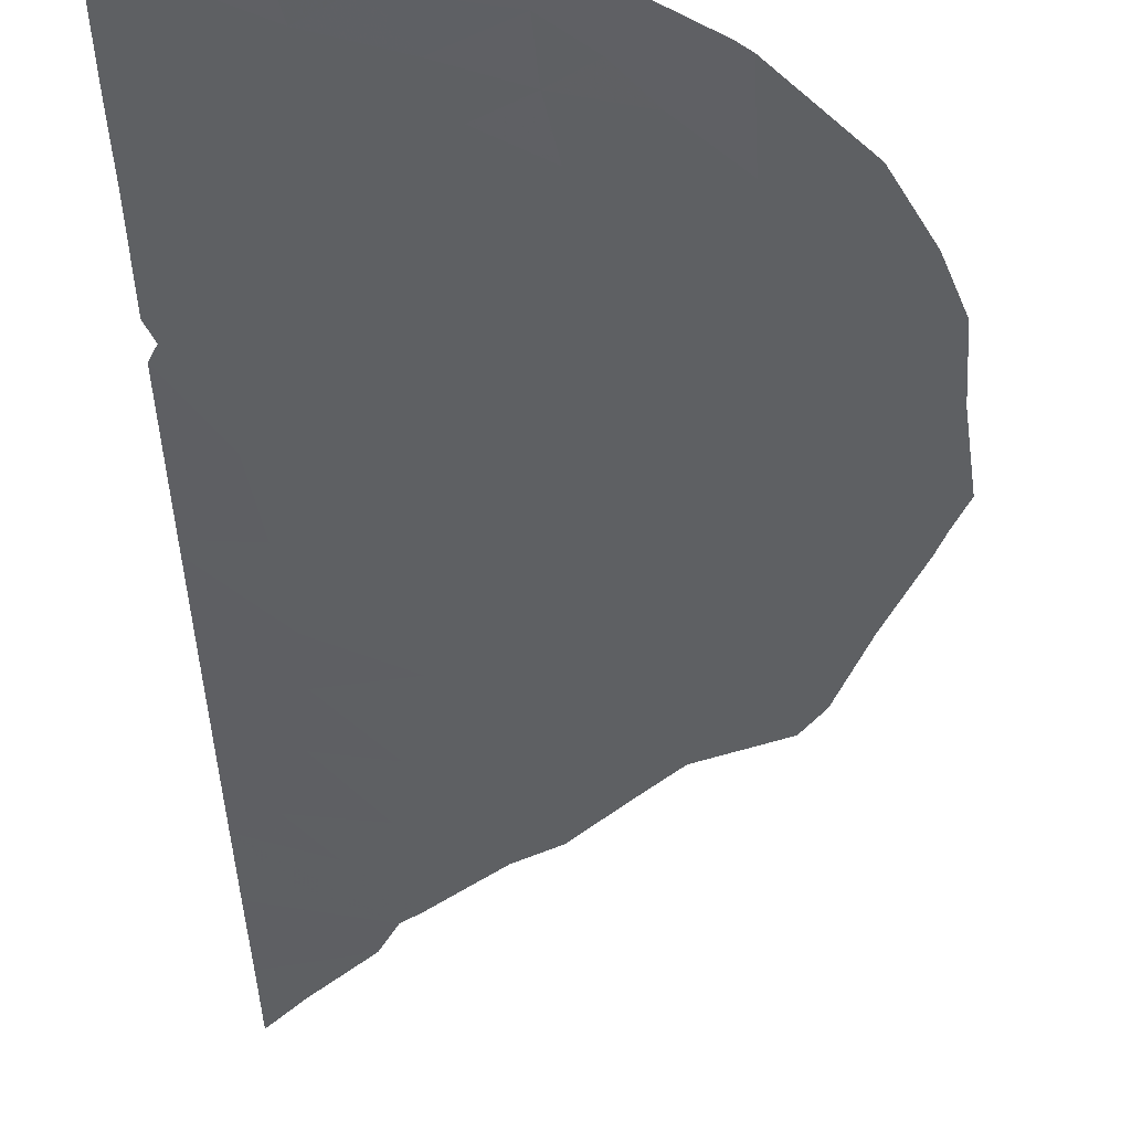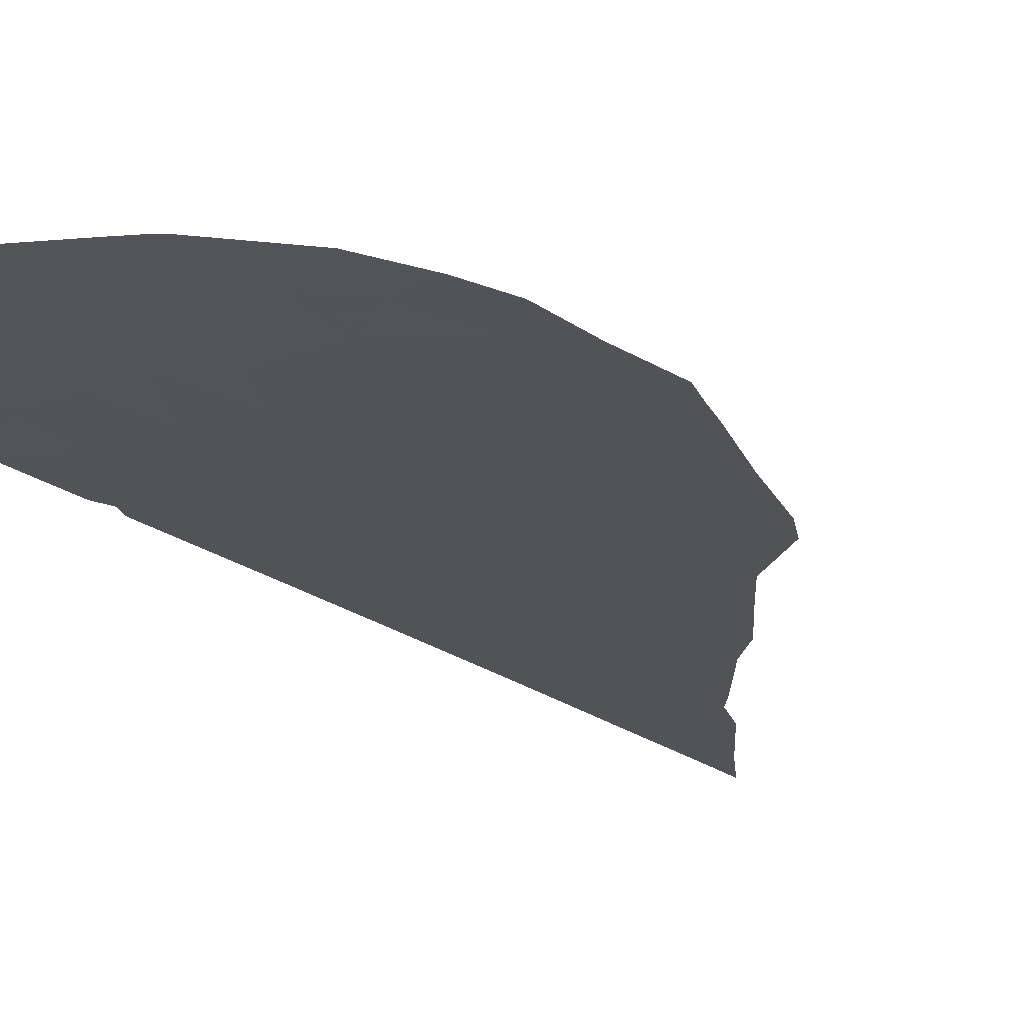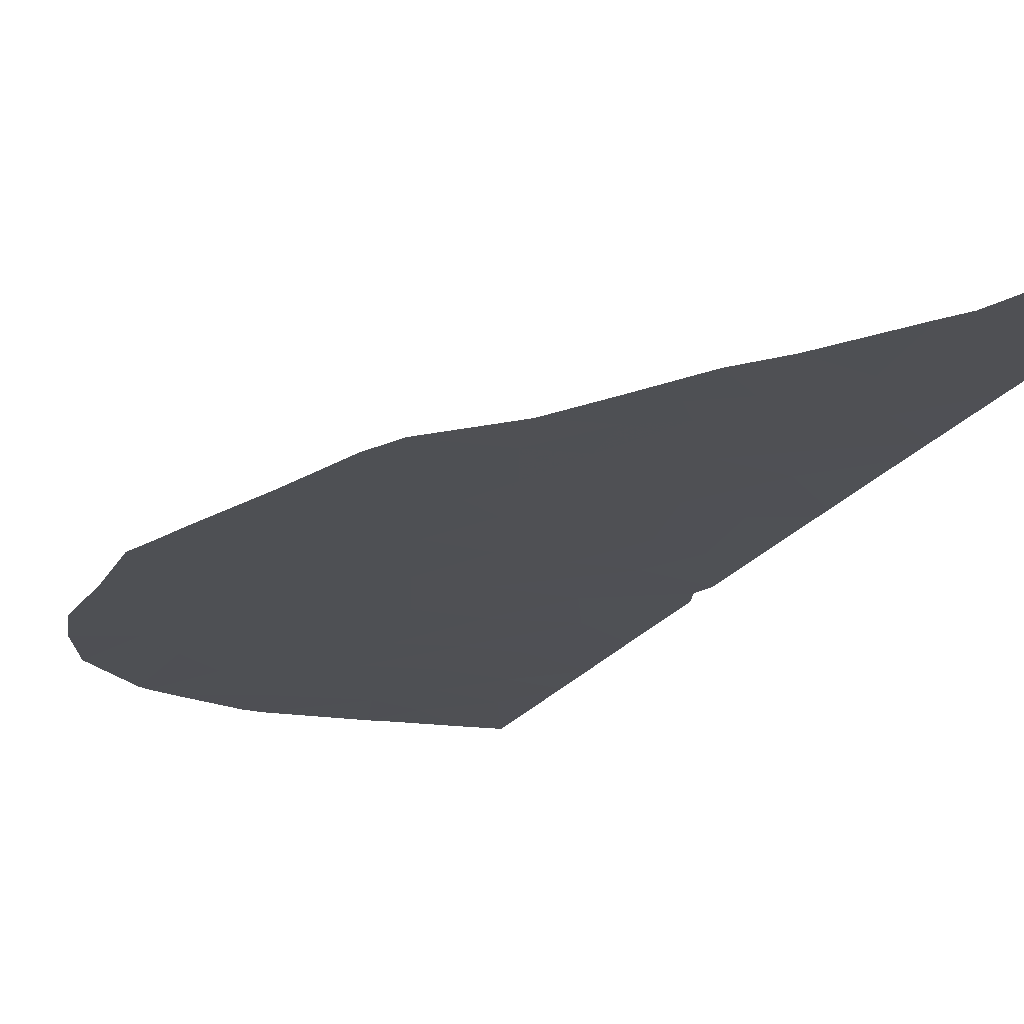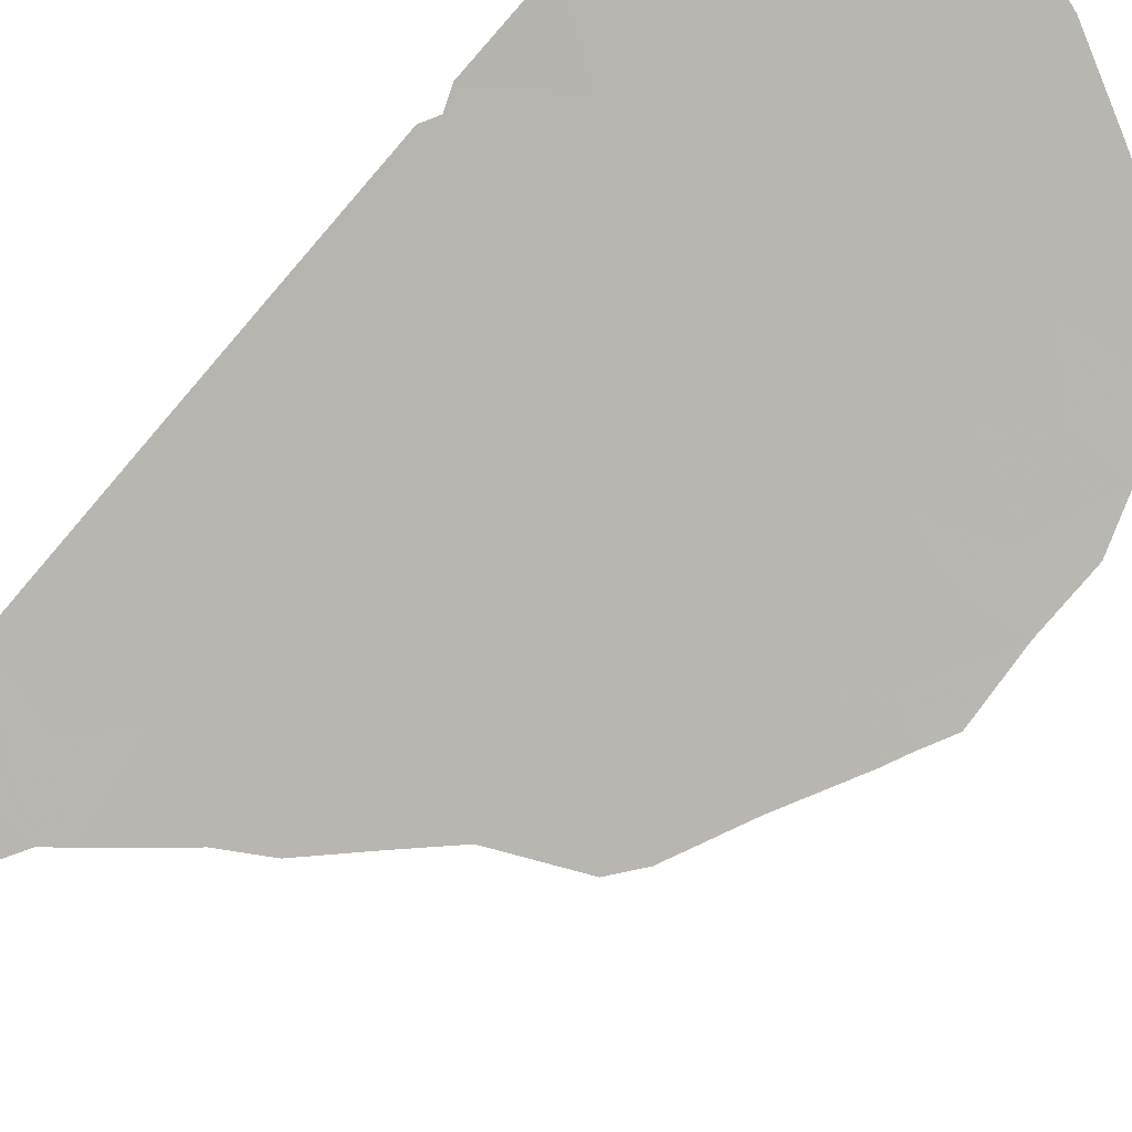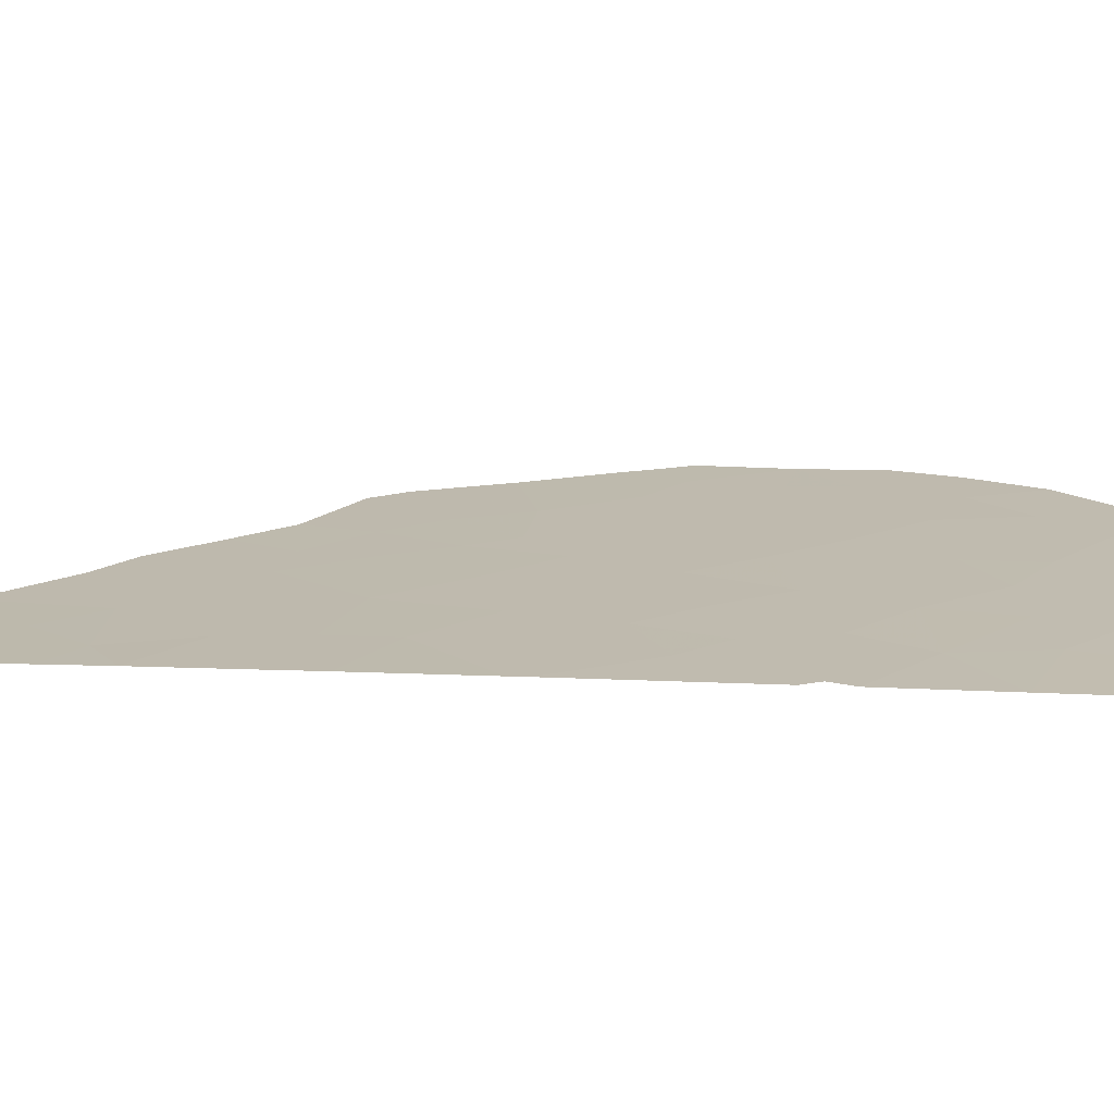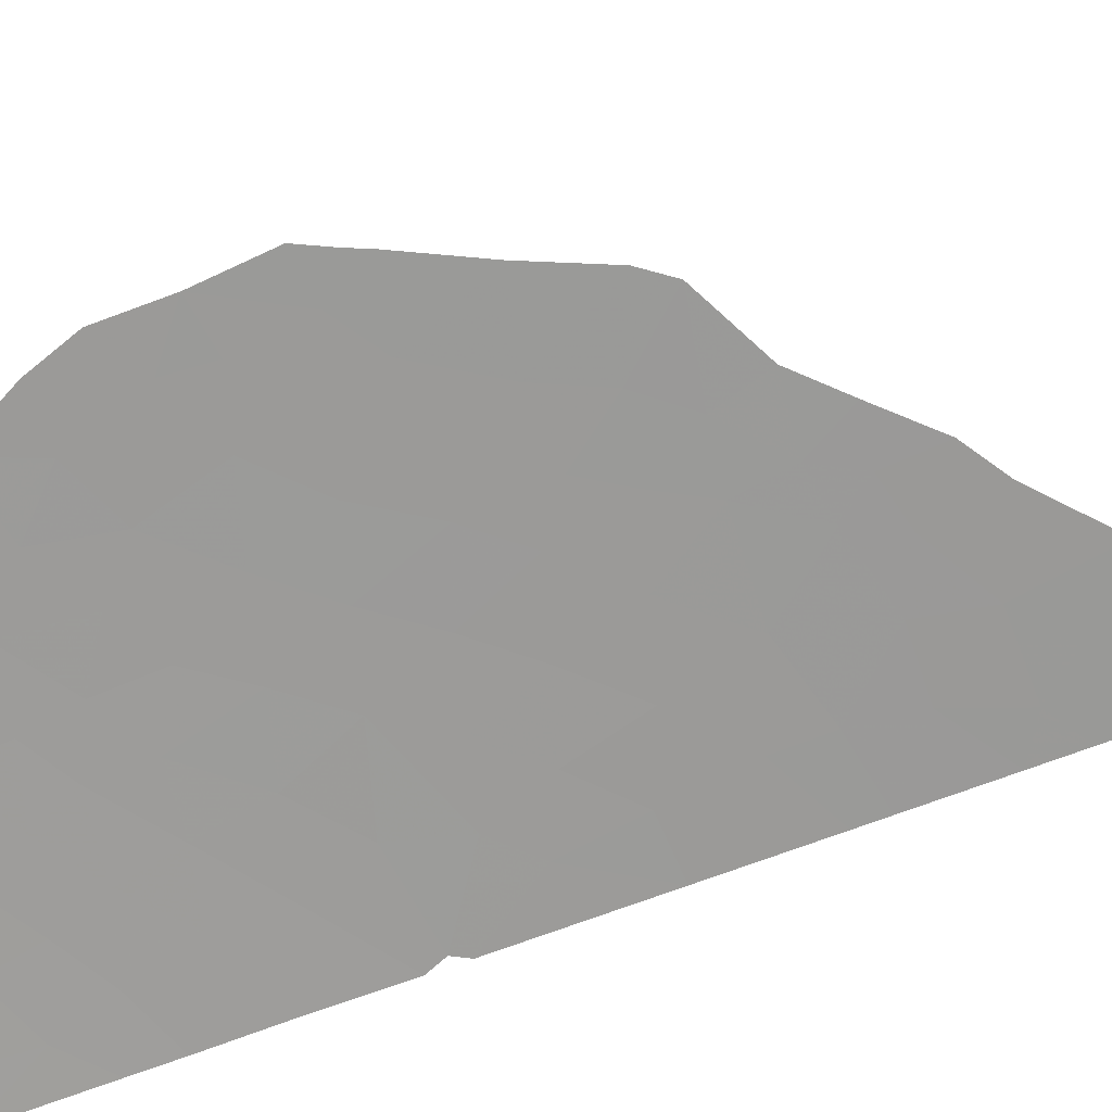
<metadata>
{"format":"obj","ext":"obj","renderer":"f3d","projection":"perspective","resolution":1024,"background":"white","views":[{"elev":-46.1,"azim":3.0,"up":"+Y"},{"elev":-29.7,"azim":45.9,"up":"+Y"},{"elev":-22.7,"azim":153.3,"up":"+Y"},{"elev":-77.3,"azim":-40.4,"up":"+Y"},{"elev":25.2,"azim":-87.5,"up":"+Y"},{"elev":-78.2,"azim":109.8,"up":"+Y"}]}
</metadata>
<code>
v -19.47 32.12 -15.24
v -20.11 32.23 -14.78
v -20.11 32.23 -15.25
v -20.11 32.23 -16
v -18.42 31.93 -14.12
v -20.1 32.19 -6.946
v -19.21 32.02 -5.501
v -20.08 32.15 -4.22
v -16.68 31.59 -4.11
v -17.35 31.71 -5.094
v -18.24 31.84 -3.678
v -18.57 31.91 -4.841
v -18.12 31.85 -6.002
v -14.29 31.2 -0.4071
v -13.58 31.09 0.4853
v -13.38 31.05 -1.189
v -13.38 31.06 0.3518
v -14.86 31.29 0.2205
v -15.56 31.4 0.7298
v -15.52 31.39 -0.2229
v -15.35 31.37 -1.171
v -14.07 31.17 0.7564
v -18.94 31.91 -0.1324
v -19.3 31.94 0.945
v -20.03 32.06 0.2676
v -20.02 32.02 2.249
v -18.83 31.92 -2.659
v -17.24 31.67 -2.818
v -18.59 31.87 -1.351
v -17.45 31.7 -1.597
v -16.33 31.52 -1.704
v -16.31 31.51 -0.6978
v -17.67 31.72 -0.5375
v -16.69 31.57 0.1074
v -17.22 31.64 0.9206
v -18.01 31.76 0.4115
v -18.21 31.78 1.39
v -19.23 31.92 2.15
v -17.87 31.74 1.966
v -17.62 31.7 1.945
v -12.11 30.85 -0.8936
v -13.2 31.01 -3.865
v -14.56 31.24 -3.489
v -13.61 31.08 -2.456
v -15.31 31.36 -2.26
v -15.95 31.47 -3.169
v -15.5 31.4 -6.742
v -16.44 31.57 -7.723
v -15.15 31.35 -7.99
v -16.86 31.63 -6.379
v -16.08 31.5 -5.441
v -17.77 31.8 -7.359
v -12.05 30.82 -3.373
v -11.23 30.68 -2.846
v -11.54 30.74 -1.963
v -12.54 30.91 -1.975
v -12.11 30.83 -4.167
v -11.96 30.8 -5.413
v -11.12 30.65 -5.309
v -11.23 30.67 -4.023
v -12.99 30.97 -4.992
v -14.1 31.16 -4.765
v -12.75 30.93 -5.95
v -13.78 31.11 -5.942
v -13.52 31.06 -7.192
v -12.14 30.82 -7.527
v -11.53 30.72 -6.244
v -12.67 30.91 -8.809
v -13.03 30.98 -9.317
v -14.61 31.25 -9.054
v -13.99 31.14 -8.261
v -14.33 31.21 -10
v -15.66 31.44 -8.938
v -15.53 31.41 -9.881
v -16.41 31.57 -10.05
v -17.39 31.74 -8.869
v -18 31.85 -11.57
v -17.79 31.81 -10.42
v -16.8 31.64 -10.86
v -18.84 31.99 -8.342
v -20.11 32.22 -8.997
v -20.1 32.19 -7.204
v -20.11 32.22 -9.547
v -20.12 32.23 -11.18
v -18.97 32.02 -10.4
v -19.41 32.11 -11.61
v -20.12 32.23 -12.07
v -20.12 32.23 -13.37
v -19.44 32.11 -12.98
v -20.04 32.08 -0.5714
v -18.83 31.99 -9.289
v -16.59 31.6 -12.13
v -15.87 31.47 -11.65
v -15.93 31.48 -10.64
v -15.05 31.33 -10.75
v -14.72 31.27 -7.308
v -11.36 30.69 -5.84
v -14.81 31.28 -5.896
v -14.61 31.25 -6.61
v -19.02 32.01 -6.878
v -15.35 31.37 -4.451
v -20.07 32.14 -3.588
v -20.04 32.1 -1.852
v -19.93 32.12 -3.939
v -15.75 31.43 1.578
v -15.38 31.37 1.448
v -15 31.31 0.978
v -14.41 31.21 -1.769
v -17.75 31.81 -13.22
v -18.73 31.98 -12.38
v -18.09 31.87 -13.5
f 2 1 3
f 4 3 1
f 1 2 5
f 7 6 8
f 9 10 12
f 12 11 9
f 12 10 13
f 12 13 7
f 14 15 17
f 17 16 14
f 19 18 20
f 21 20 14
f 20 18 14
f 14 18 22
f 22 15 14
f 24 23 25
f 26 24 25
f 11 27 28
f 28 27 30
f 27 29 30
f 31 28 30
f 21 32 20
f 33 32 30
f 32 31 30
f 31 32 21
f 34 33 36
f 36 35 34
f 35 36 37
f 33 23 36
f 37 38 39
f 37 40 35
f 40 37 39
f 16 17 41
f 42 43 44
f 45 43 46
f 45 46 31
f 46 28 31
f 46 9 28
f 48 47 49
f 50 51 47
f 50 52 13
f 52 50 48
f 50 47 48
f 54 53 55
f 53 56 55
f 53 42 44
f 44 56 53
f 57 42 53
f 59 58 60
f 58 57 60
f 42 61 62
f 61 63 64
f 64 62 61
f 63 65 64
f 65 63 66
f 63 67 66
f 68 65 66
f 68 69 71
f 69 70 71
f 68 71 65
f 69 72 70
f 49 70 73
f 74 73 70
f 74 75 73
f 75 76 73
f 77 78 79
f 80 81 82
f 84 83 85
f 86 87 84
f 88 87 89
f 25 23 90
f 81 80 91
f 91 83 81
f 83 91 85
f 80 76 91
f 91 76 78
f 78 85 91
f 76 48 73
f 48 49 73
f 77 86 85
f 86 84 85
f 93 92 79
f 92 77 79
f 93 79 94
f 74 94 75
f 94 79 75
f 75 79 78
f 78 76 75
f 78 77 85
f 74 95 94
f 95 74 72
f 74 70 72
f 71 70 49
f 49 47 96
f 65 71 96
f 71 49 96
f 58 97 67
f 63 58 67
f 98 99 47
f 98 62 64
f 99 98 64
f 64 65 99
f 99 65 96
f 96 47 99
f 58 61 57
f 61 42 57
f 61 58 63
f 60 57 53
f 60 53 54
f 58 59 97
f 51 98 47
f 100 82 6
f 80 82 100
f 100 52 80
f 76 80 52
f 52 100 13
f 76 52 48
f 46 43 101
f 101 9 46
f 9 101 51
f 43 62 101
f 101 62 98
f 98 51 101
f 62 43 42
f 56 44 16
f 55 56 41
f 56 16 41
f 23 33 29
f 29 33 30
f 9 11 28
f 27 102 103
f 27 103 29
f 102 27 104
f 27 11 104
f 23 29 90
f 29 103 90
f 23 24 36
f 24 37 36
f 38 37 24
f 24 26 38
f 105 106 19
f 35 40 105
f 105 19 35
f 34 35 19
f 20 32 34
f 34 19 20
f 32 33 34
f 106 107 19
f 107 106 22
f 19 107 22
f 19 22 18
f 44 108 16
f 108 44 45
f 44 43 45
f 45 21 108
f 21 14 108
f 14 16 108
f 45 31 21
f 51 50 10
f 50 13 10
f 9 51 10
f 6 7 100
f 7 13 100
f 104 11 12
f 104 12 8
f 12 7 8
f 93 94 95
f 92 109 77
f 110 111 87
f 109 111 110
f 110 77 109
f 87 86 110
f 86 77 110
f 89 87 111
f 88 89 111
f 88 111 5
f 5 2 88

</code>
